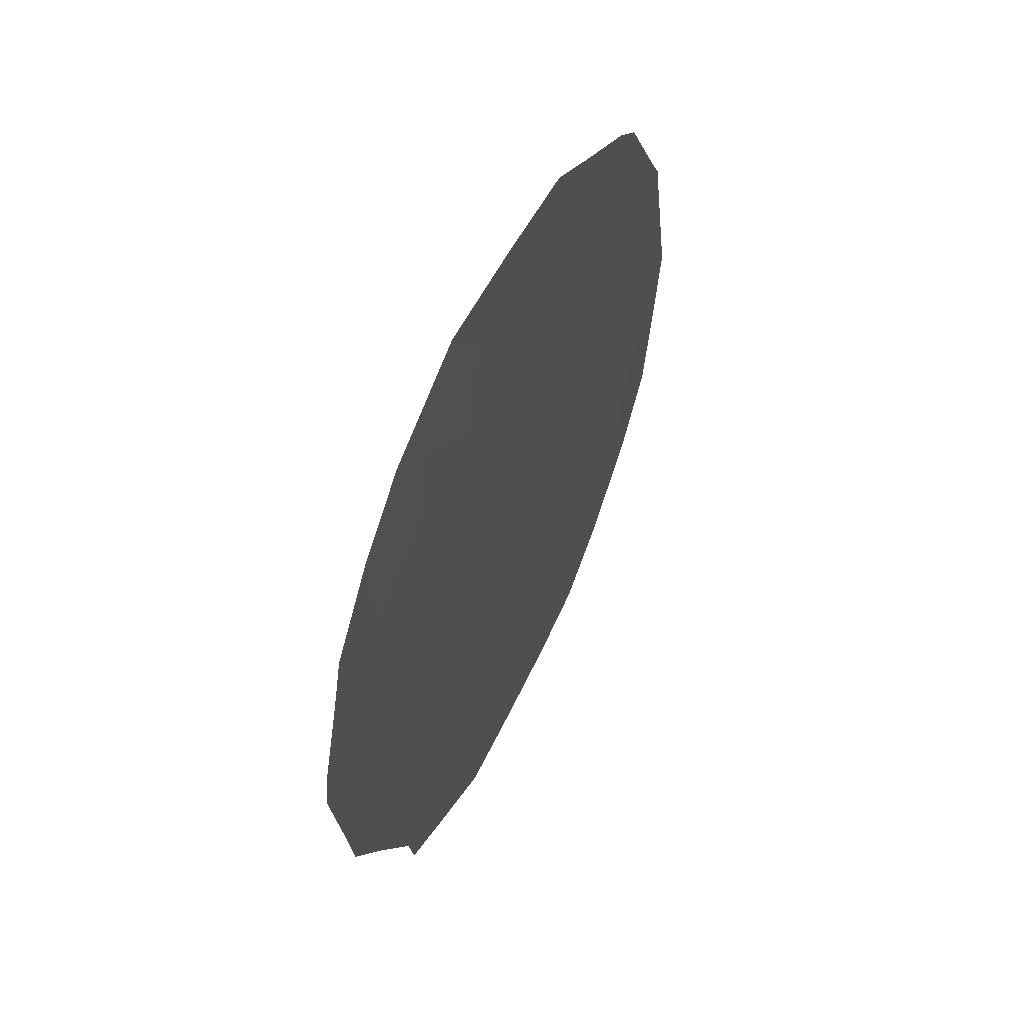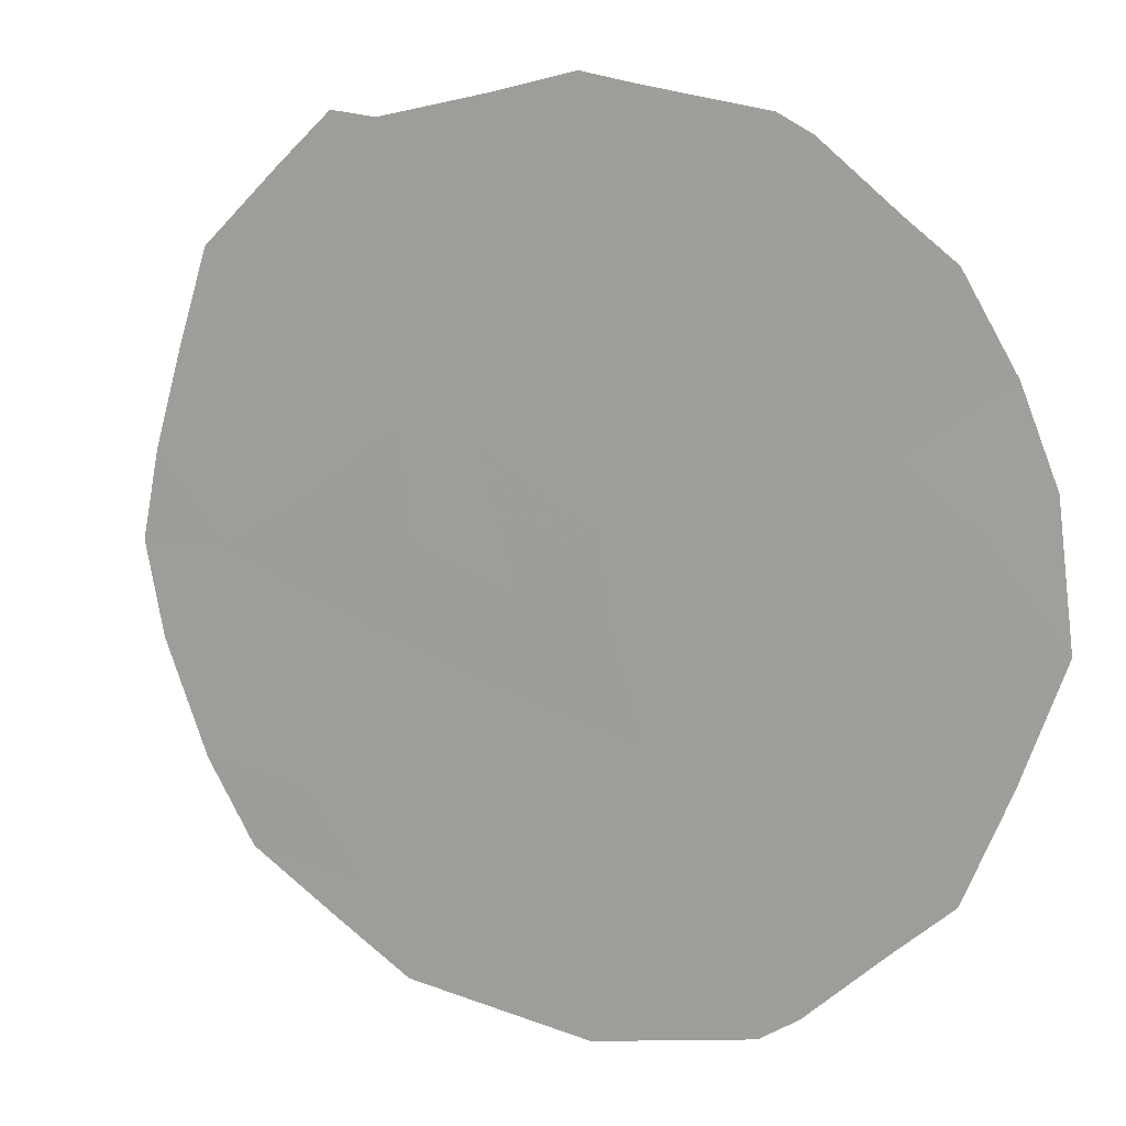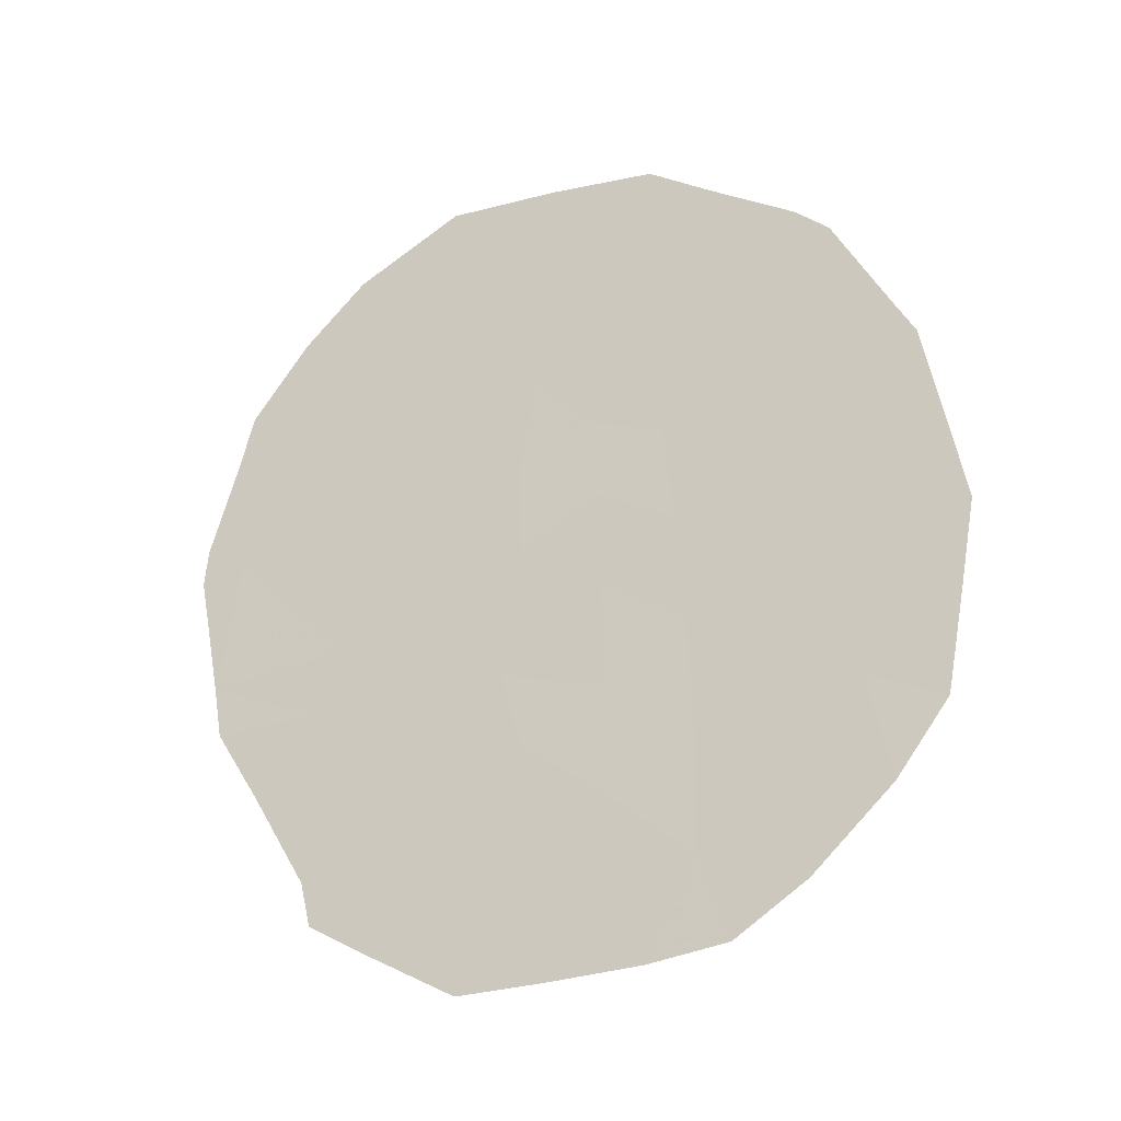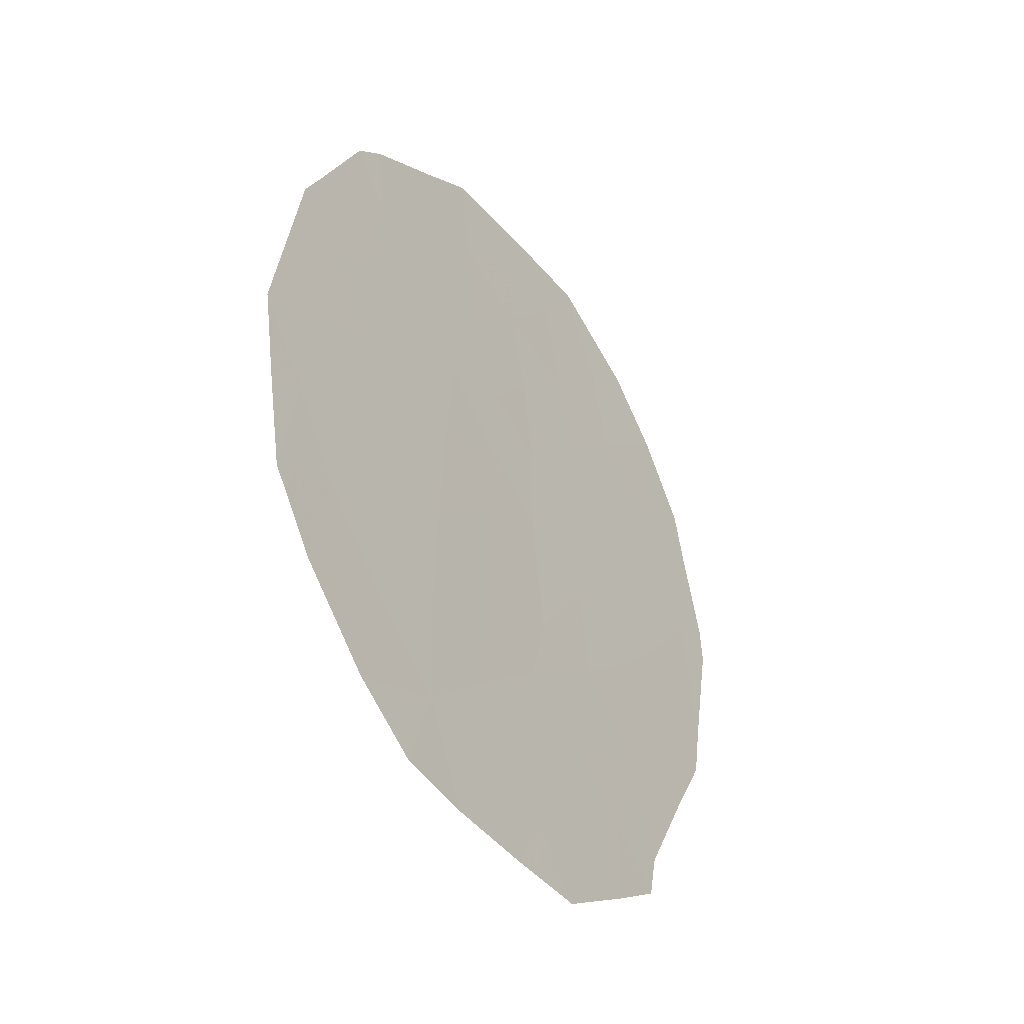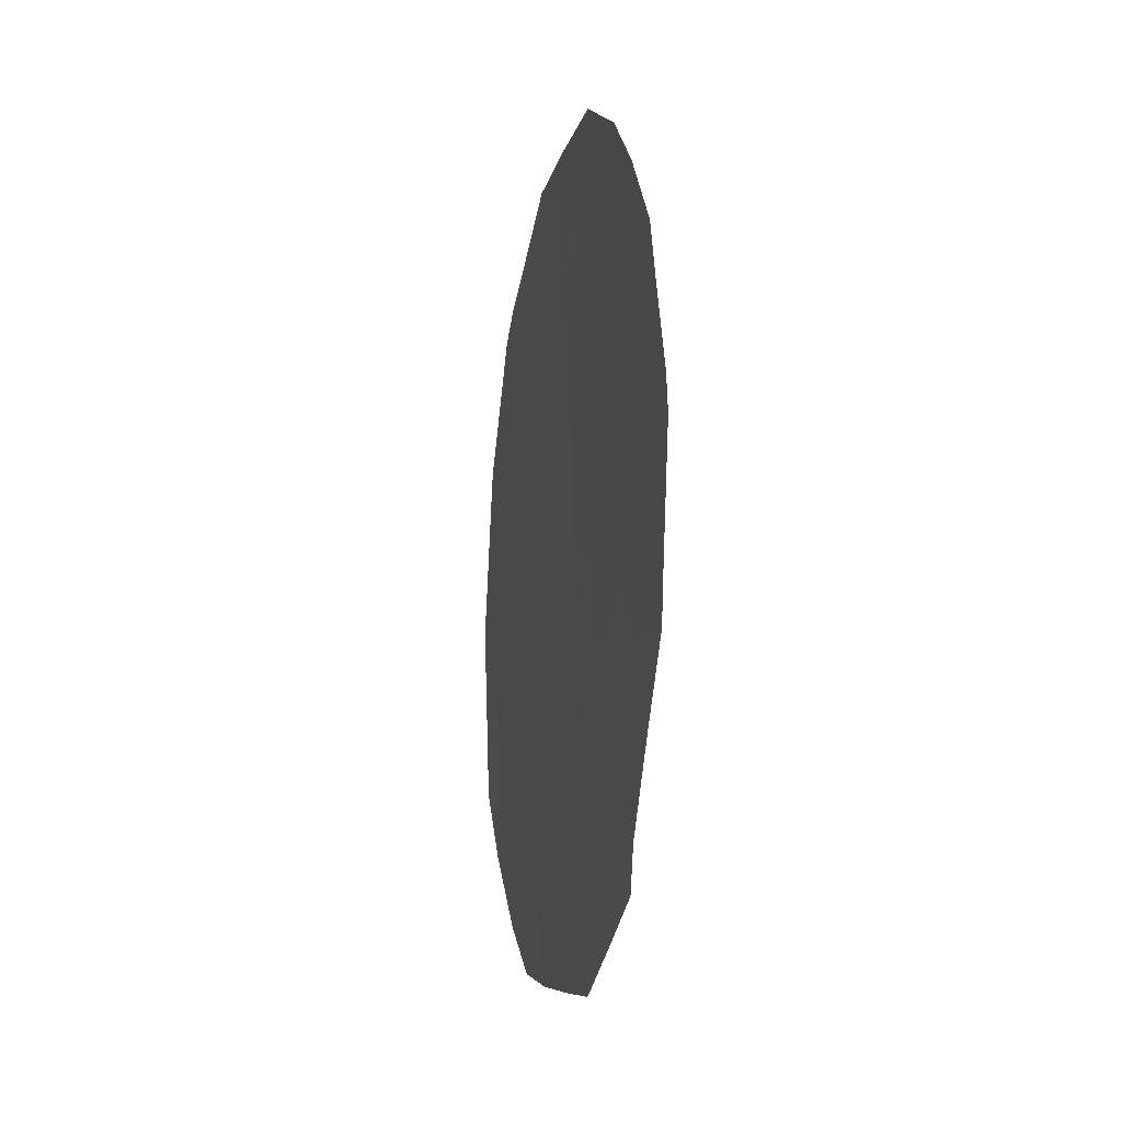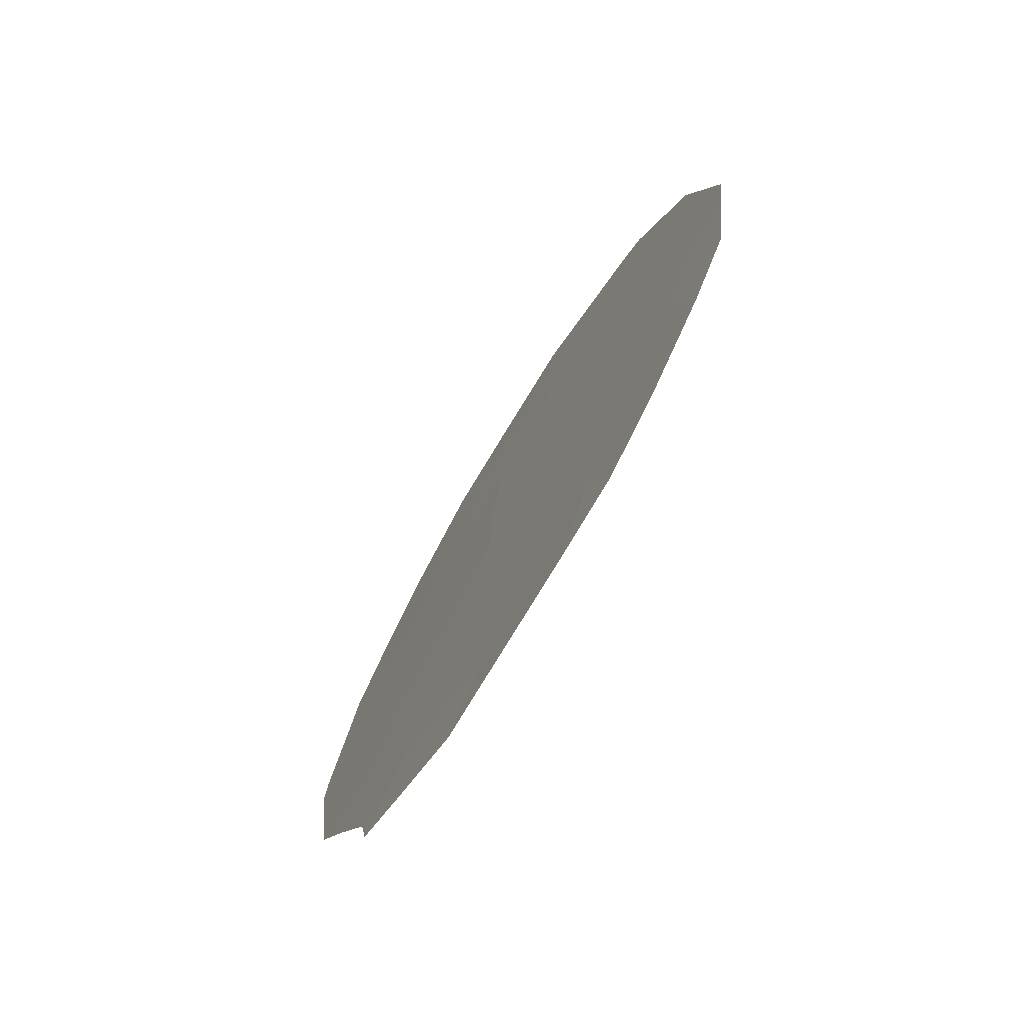
<metadata>
{"format":"obj","ext":"obj","renderer":"f3d","projection":"perspective","resolution":1024,"background":"white","views":[{"elev":54.9,"azim":-7.9,"up":"+Y"},{"elev":48.5,"azim":125.0,"up":"+Z"},{"elev":-22.8,"azim":80.5,"up":"+Y"},{"elev":-38.4,"azim":-179.1,"up":"+Y"},{"elev":-11.3,"azim":-45.6,"up":"+Y"},{"elev":-74.3,"azim":115.3,"up":"+Y"}]}
</metadata>
<code>
v 80.35 34.54 69.34
v 77.77 37.32 73.26
v 78.5 30.17 72.17
v 78.56 34.12 72.08
v 78.58 31.99 72.07
v 78.65 36.05 71.93
v 80.23 36.62 69.54
v 77.58 35.44 73.56
v 77.42 33.33 73.81
v 76.7 34.59 74.88
v 79.43 35.22 70.75
v 79.54 33.12 70.57
v 78.08 38.37 72.78
v 80.27 37.44 69.48
v 80.47 37.16 69.17
v 77.06 37.12 74.32
v 77.44 37.76 73.74
v 76.62 32.58 75.03
v 76.89 31.82 74.63
v 76.71 36.32 74.85
v 76.61 35.73 75
v 80.8 36.17 68.66
v 80.93 35.77 68.45
v 80.66 31.16 68.86
v 80.19 30.33 69.59
v 78.19 29.53 72.65
v 78.71 29.58 71.85
v 77.64 30.03 73.48
v 79.29 29.66 70.98
v 79.76 29.8 70.25
v 80.96 31.92 68.39
v 81.16 33.88 68.1
v 76.56 33.13 75.11
v 79.39 38.31 70.82
v 77.23 30.85 74.13
v 76.44 34.78 75.27
v 76.42 34.39 75.31
v 77.29 30.39 74.04
v 77.09 35.06 74.3
v 77.53 34.37 73.64
v 78.75 38.37 71.77
v 78.84 37.78 71.65
v 78.07 31.5 72.84
v 78.56 30.98 72.09
v 78.09 30.52 72.8
v 79.07 31.39 71.3
v 78.45 32.78 72.26
v 79.06 33.6 71.32
v 79.08 32.51 71.29
v 77.62 36.42 73.48
v 78.21 36.68 72.59
v 78.98 35.46 71.43
v 79.27 36.23 70.99
v 77.5 31.93 73.7
v 77.11 36.01 74.26
v 79.82 35.95 70.15
v 79.77 36.97 70.23
v 80.3 35.61 69.42
v 80.69 35.2 68.82
v 80.1 31.48 69.72
v 78.96 30.36 71.47
v 79.58 31.95 70.52
v 80.04 32.65 69.82
v 79.97 33.81 69.92
v 79.5 34.2 70.64
v 79.9 34.9 70.02
v 79.02 34.62 71.37
v 81.05 34.83 68.28
v 80.76 34.17 68.72
v 78.06 34.76 72.83
v 79.75 37.94 70.26
v 77.93 32.68 73.05
v 78.79 36.96 71.72
v 78.56 35.12 72.08
v 78.09 35.76 72.78
v 80.43 33.41 69.22
v 80.83 33.09 68.6
v 81.08 32.98 68.23
v 80.52 32.25 69.07
v 78.38 37.67 72.34
v 79.57 30.68 70.54
v 77.64 30.9 73.5
v 77.24 32.66 74.1
v 79.31 37.32 70.94
v 76.99 34.04 74.46
v 78.03 33.66 72.89
f 34 42 41
f 43 44 45
f 46 61 44
f 7 14 15
f 47 48 49
f 52 6 53
f 55 16 50
f 56 53 57
f 8 39 55
f 1 58 59
f 3 27 26
f 3 61 27
f 60 79 24
f 60 62 63
f 64 65 66
f 46 49 62
f 67 65 48
f 59 68 69
f 40 70 86
f 7 15 22
f 72 86 47
f 80 42 73
f 67 74 52
f 75 74 70
f 81 25 30
f 10 37 36
f 10 36 21
f 76 69 77
f 82 28 38
f 2 17 13
f 82 38 35
f 66 56 58
f 64 76 63
f 50 51 75
f 10 39 85
f 39 8 40
f 41 42 80
f 82 43 45
f 43 5 44
f 45 44 3
f 5 46 44
f 44 61 3
f 5 47 49
f 47 4 48
f 49 48 12
f 11 52 53
f 53 6 73
f 54 82 35
f 8 55 50
f 55 20 16
f 7 56 57
f 56 11 53
f 39 21 55
f 21 39 10
f 20 55 21
f 58 22 59
f 22 58 7
f 23 59 22
f 60 24 25
f 81 60 25
f 45 26 28
f 26 45 3
f 82 45 28
f 61 29 27
f 60 81 62
f 63 62 12
f 1 64 66
f 64 12 65
f 66 65 11
f 46 5 49
f 62 49 12
f 4 67 48
f 67 11 65
f 48 65 12
f 1 59 69
f 59 23 68
f 69 68 32
f 33 83 18
f 9 40 86
f 40 8 70
f 7 57 14
f 71 14 57
f 57 53 84
f 71 84 34
f 71 57 84
f 84 42 34
f 73 42 84
f 5 43 72
f 11 67 52
f 67 4 74
f 52 74 6
f 8 75 70
f 75 6 74
f 70 74 4
f 79 76 77
f 76 1 69
f 77 69 32
f 77 78 31
f 78 77 32
f 1 66 58
f 66 11 56
f 58 56 7
f 12 64 63
f 64 1 76
f 63 76 79
f 77 31 79
f 8 50 75
f 50 2 51
f 75 51 6
f 81 30 29
f 79 31 24
f 46 81 61
f 81 29 61
f 79 60 63
f 81 46 62
f 43 82 54
f 85 9 33
f 17 2 16
f 2 50 16
f 19 54 35
f 43 54 72
f 80 51 2
f 80 2 13
f 80 73 51
f 73 6 51
f 83 54 19
f 18 83 19
f 84 53 73
f 10 85 33
f 9 83 33
f 10 33 37
f 85 39 40
f 41 80 13
f 9 85 40
f 4 86 70
f 47 86 4
f 72 54 83
f 86 72 9
f 47 5 72
f 72 83 9

</code>
